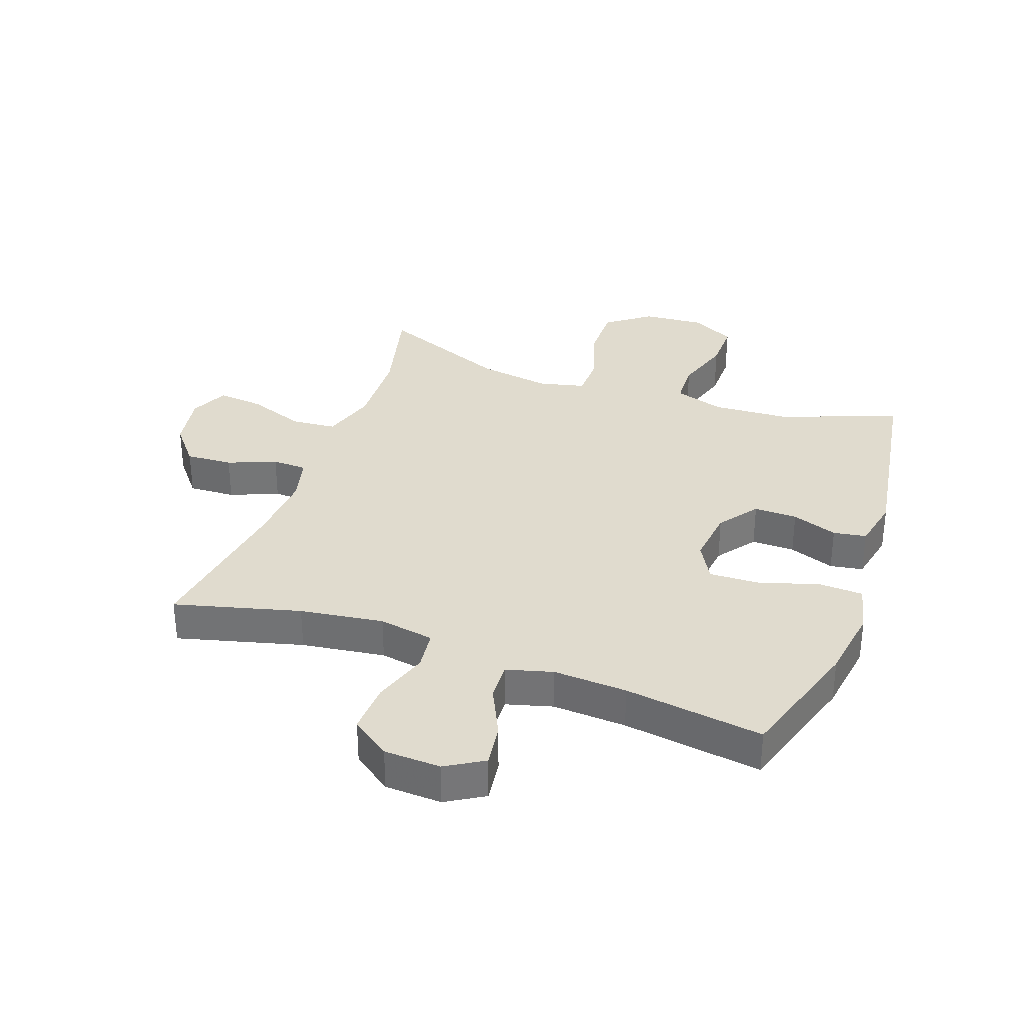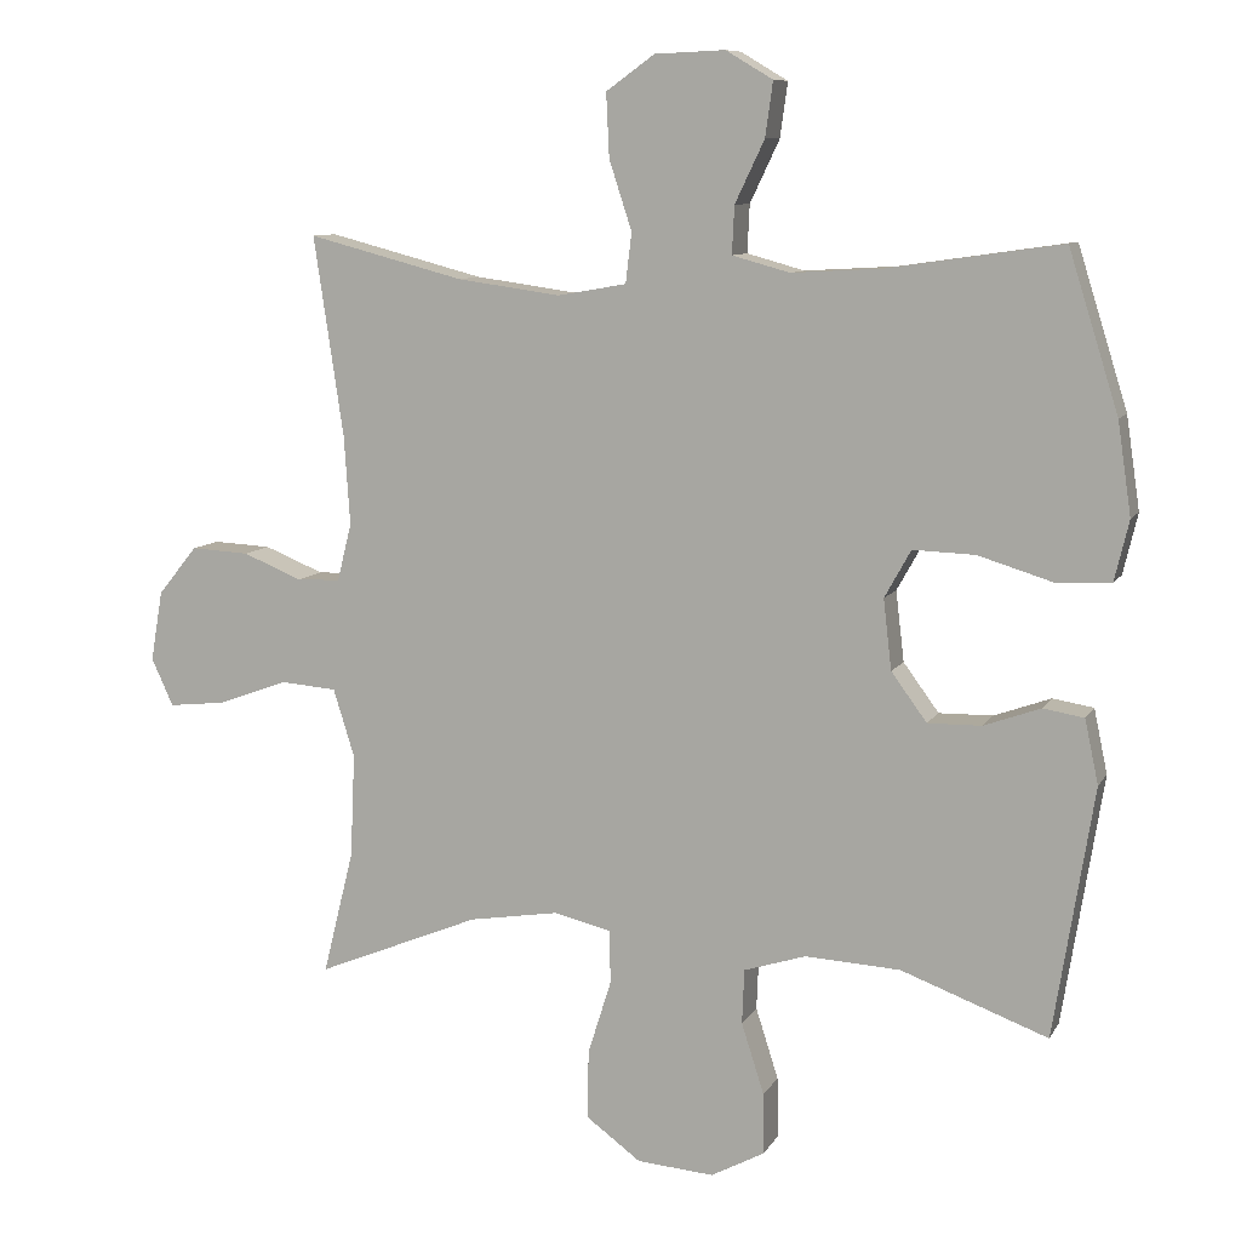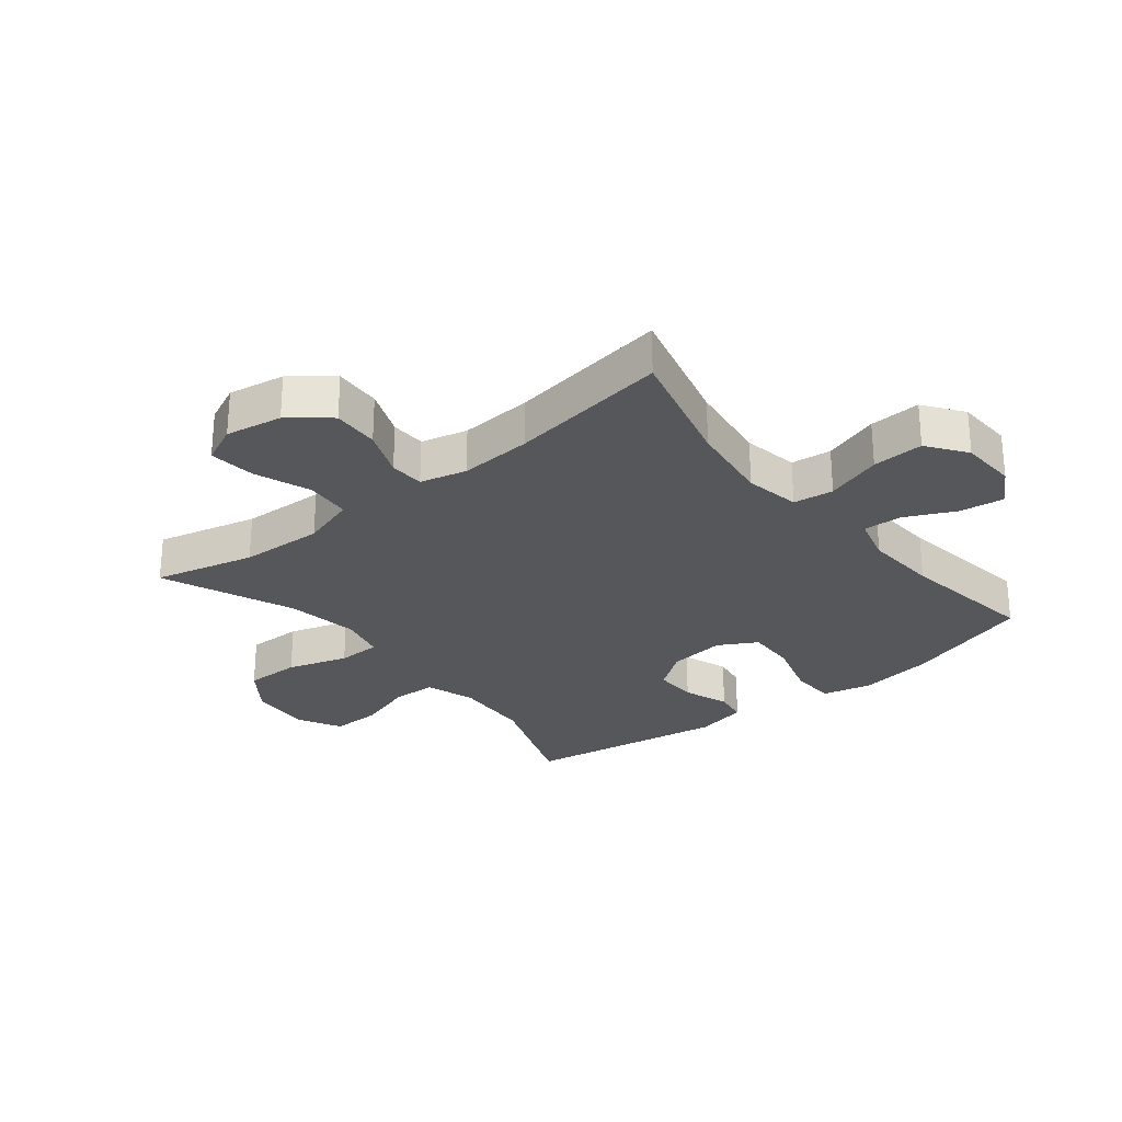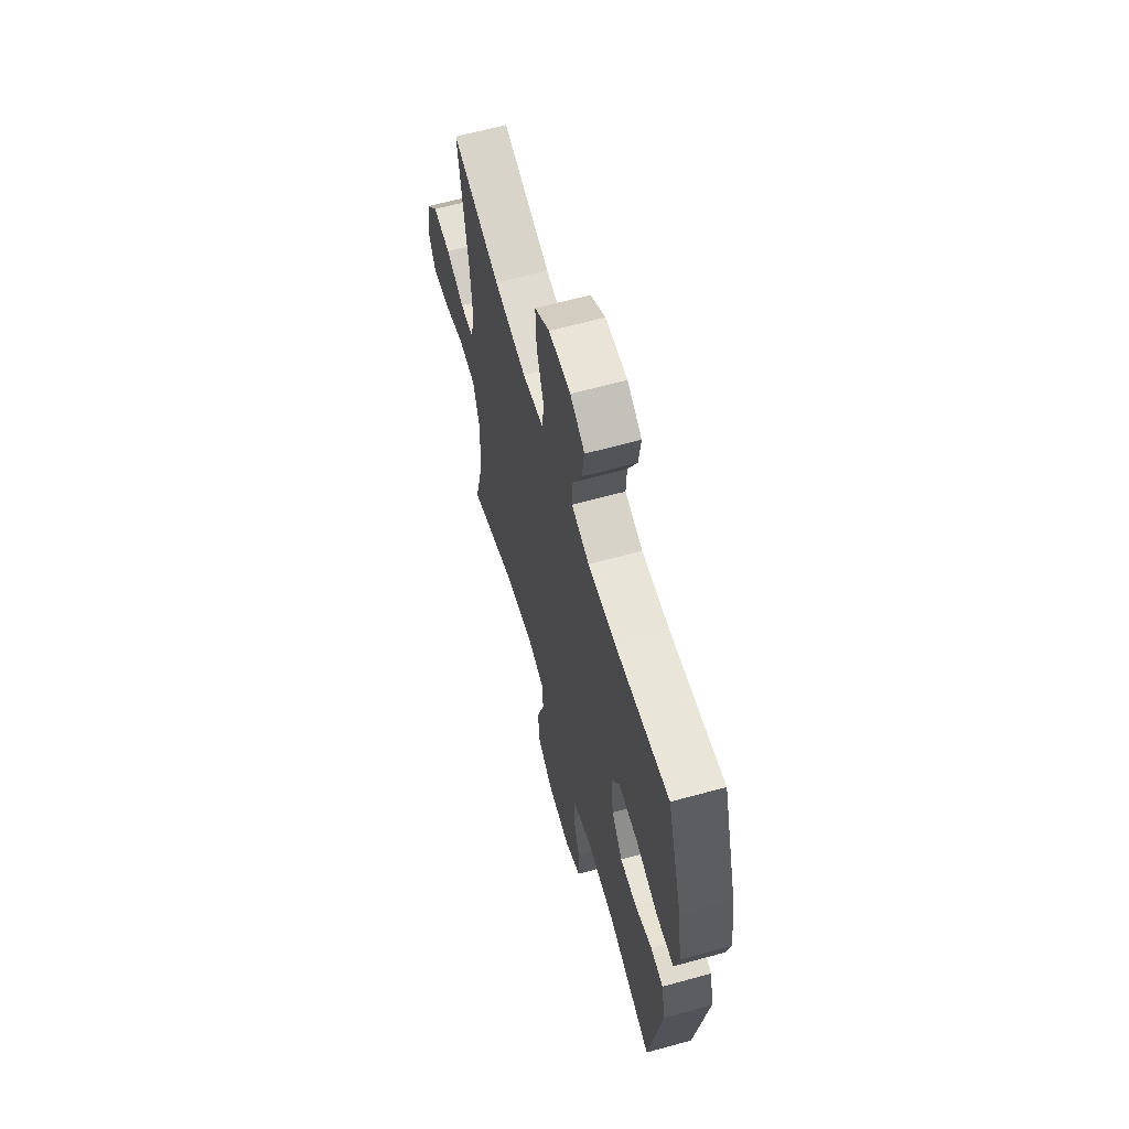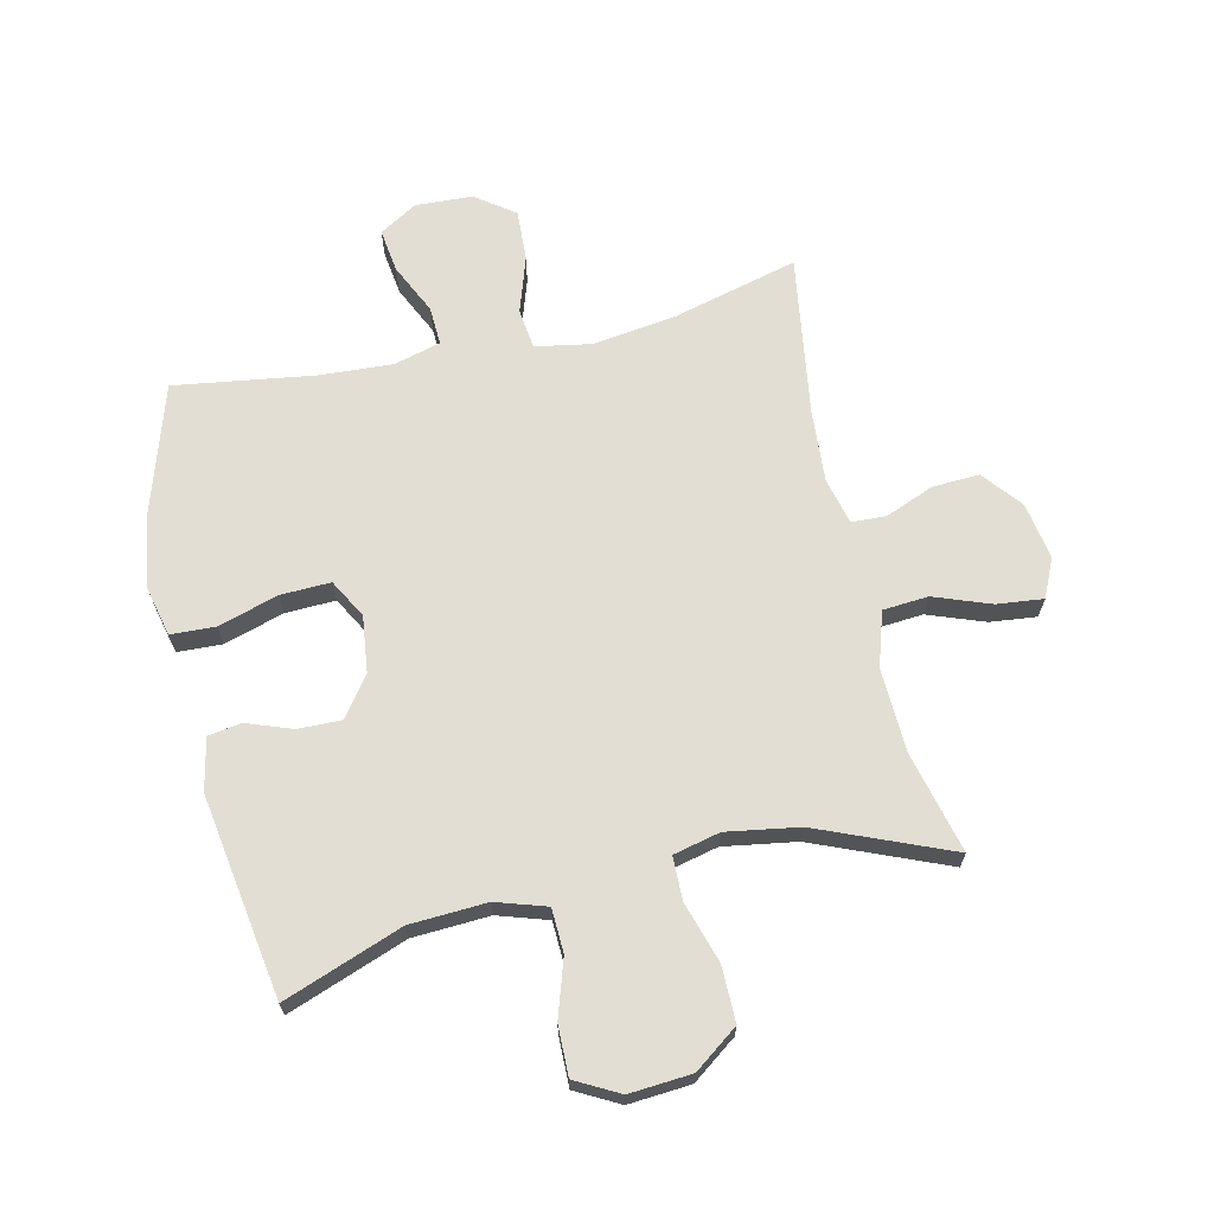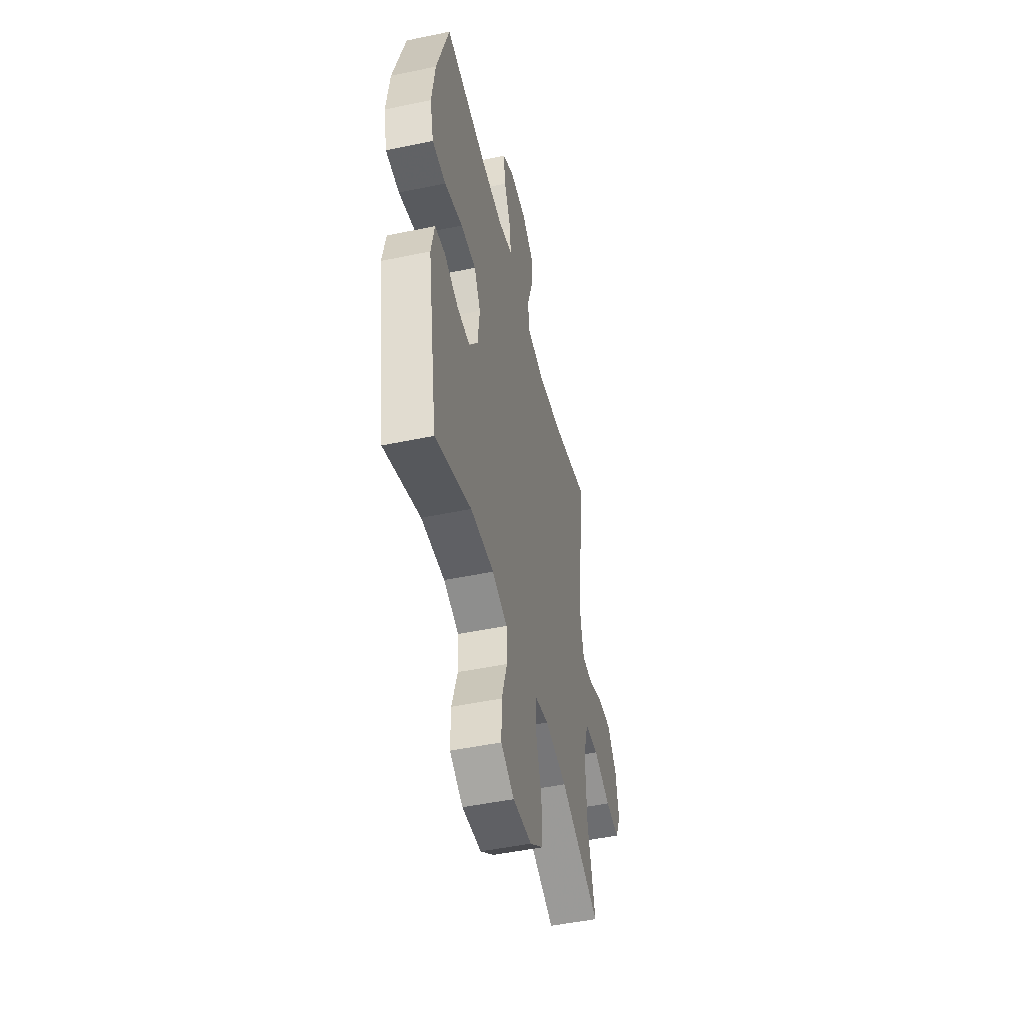
<metadata>
{"format":"obj","ext":"obj","renderer":"f3d","projection":"perspective","resolution":1024,"background":"white","views":[{"elev":33.5,"azim":19.7,"up":"+Y"},{"elev":9.2,"azim":18.4,"up":"+Z"},{"elev":-27.3,"azim":-51.1,"up":"+Y"},{"elev":62.7,"azim":74.3,"up":"+Z"},{"elev":67.2,"azim":167.3,"up":"+Y"},{"elev":-48.3,"azim":103.2,"up":"+Z"}]}
</metadata>
<code>
v 0.5 0.07 -0.5
v 0.306 0.07 -0.428
v 0.18 0.07 -0.421
v 0.098 0.07 -0.447
v 0.095 0.07 -0.519
v 0.125 0.07 -0.613
v 0.126 0.07 -0.694
v 0.055 0.07 -0.732
v -0.047 0.07 -0.724
v -0.119 0.07 -0.671
v -0.118 0.07 -0.58
v -0.087 0.07 -0.481
v -0.088 0.07 -0.41
v -0.164 0.07 -0.392
v -0.283 0.07 -0.411
v -0.5 0.07 -0.5
v -0.459 0.07 -0.335
v -0.453 0.07 -0.198
v -0.481 0.07 -0.108
v -0.555 0.07 -0.102
v -0.648 0.07 -0.136
v -0.724 0.07 -0.144
v -0.753 0.07 -0.081
v -0.737 0.07 0.012
v -0.685 0.07 0.076
v -0.608 0.07 0.072
v -0.529 0.07 0.04
v -0.472 0.07 0.042
v -0.453 0.07 0.118
v -0.461 0.07 0.237
v -0.5 0.07 0.5
v -0.294 0.07 0.446
v -0.157 0.07 0.427
v -0.066 0.07 0.443
v -0.058 0.07 0.509
v -0.088 0.07 0.601
v -0.092 0.07 0.685
v -0.028 0.07 0.731
v 0.065 0.07 0.735
v 0.127 0.07 0.698
v 0.117 0.07 0.626
v 0.078 0.07 0.544
v 0.075 0.07 0.481
v 0.151 0.07 0.46
v 0.272 0.07 0.467
v 0.5 0.07 0.5
v 0.566 0.07 0.289
v 0.584 0.07 0.167
v 0.565 0.07 0.087
v 0.492 0.07 0.084
v 0.394 0.07 0.114
v 0.312 0.07 0.117
v 0.277 0.07 0.054
v 0.288 0.07 -0.039
v 0.335 0.07 -0.103
v 0.406 0.07 -0.102
v 0.481 0.07 -0.075
v 0.535 0.07 -0.084
v 0.553 0.07 -0.169
v 0.5 0 -0.5
v 0.306 0 -0.428
v 0.18 0 -0.421
v 0.098 0 -0.447
v 0.095 0 -0.519
v 0.125 0 -0.613
v 0.126 0 -0.694
v 0.055 0 -0.732
v -0.047 0 -0.724
v -0.119 0 -0.671
v -0.118 0 -0.58
v -0.087 0 -0.481
v -0.088 0 -0.41
v -0.164 0 -0.392
v -0.283 0 -0.411
v -0.5 0 -0.5
v -0.459 0 -0.335
v -0.453 0 -0.198
v -0.481 0 -0.108
v -0.555 0 -0.102
v -0.648 0 -0.136
v -0.724 0 -0.144
v -0.753 0 -0.081
v -0.737 0 0.012
v -0.685 0 0.076
v -0.608 0 0.072
v -0.529 0 0.04
v -0.472 0 0.042
v -0.453 0 0.118
v -0.461 0 0.237
v -0.5 0 0.5
v -0.294 0 0.446
v -0.157 0 0.427
v -0.066 0 0.443
v -0.058 0 0.509
v -0.088 0 0.601
v -0.092 0 0.685
v -0.028 0 0.731
v 0.065 0 0.735
v 0.127 0 0.698
v 0.117 0 0.626
v 0.078 0 0.544
v 0.075 0 0.481
v 0.151 0 0.46
v 0.272 0 0.467
v 0.5 0 0.5
v 0.566 0 0.289
v 0.584 0 0.167
v 0.565 0 0.087
v 0.492 0 0.084
v 0.394 0 0.114
v 0.312 0 0.117
v 0.277 0 0.054
v 0.288 0 -0.039
v 0.335 0 -0.103
v 0.406 0 -0.102
v 0.481 0 -0.075
v 0.535 0 -0.084
v 0.553 0 -0.169
f 56 57 58 59
f 55 56 59 1
f 54 55 1 2
f 53 54 2 3
f 48 49 50 51
f 48 51 52
f 45 46 47 48
f 44 45 48 52
f 43 44 52 53
f 39 40 41 42
f 39 42 43
f 38 39 43
f 35 36 37 38
f 34 35 38 43
f 30 31 32
f 29 30 32 33
f 28 29 33 34
f 24 25 26 27
f 24 27 28
f 23 24 28
f 20 21 22 23
f 19 20 23 28
f 18 19 28 34
f 15 16 17
f 14 15 17 18
f 13 14 18 34
f 9 10 11 12
f 5 6 7 8
f 4 5 8 9
f 43 53 3 4
f 12 13 34 43
f 4 9 12 43
f 118 117 116 115
f 60 118 115 114
f 61 60 114 113
f 62 61 113 112
f 110 109 108 107
f 111 110 107
f 107 106 105 104
f 111 107 104 103
f 112 111 103 102
f 101 100 99 98
f 102 101 98
f 102 98 97
f 97 96 95 94
f 102 97 94 93
f 91 90 89
f 92 91 89 88
f 93 92 88 87
f 86 85 84 83
f 87 86 83
f 87 83 82
f 82 81 80 79
f 87 82 79 78
f 93 87 78 77
f 76 75 74
f 77 76 74 73
f 93 77 73 72
f 71 70 69 68
f 67 66 65 64
f 68 67 64 63
f 63 62 112 102
f 102 93 72 71
f 102 71 68 63
f 1 60 61 2
f 2 61 62 3
f 3 62 63 4
f 4 63 64 5
f 5 64 65 6
f 6 65 66 7
f 7 66 67 8
f 8 67 68 9
f 9 68 69 10
f 10 69 70 11
f 11 70 71 12
f 12 71 72 13
f 13 72 73 14
f 14 73 74 15
f 15 74 75 16
f 16 75 76 17
f 17 76 77 18
f 18 77 78 19
f 19 78 79 20
f 20 79 80 21
f 21 80 81 22
f 22 81 82 23
f 23 82 83 24
f 24 83 84 25
f 25 84 85 26
f 26 85 86 27
f 27 86 87 28
f 28 87 88 29
f 29 88 89 30
f 30 89 90 31
f 31 90 91 32
f 32 91 92 33
f 33 92 93 34
f 34 93 94 35
f 35 94 95 36
f 36 95 96 37
f 37 96 97 38
f 38 97 98 39
f 39 98 99 40
f 40 99 100 41
f 41 100 101 42
f 42 101 102 43
f 43 102 103 44
f 44 103 104 45
f 45 104 105 46
f 46 105 106 47
f 47 106 107 48
f 48 107 108 49
f 49 108 109 50
f 50 109 110 51
f 51 110 111 52
f 52 111 112 53
f 53 112 113 54
f 54 113 114 55
f 55 114 115 56
f 56 115 116 57
f 57 116 117 58
f 58 117 118 59
f 59 118 60 1

</code>
